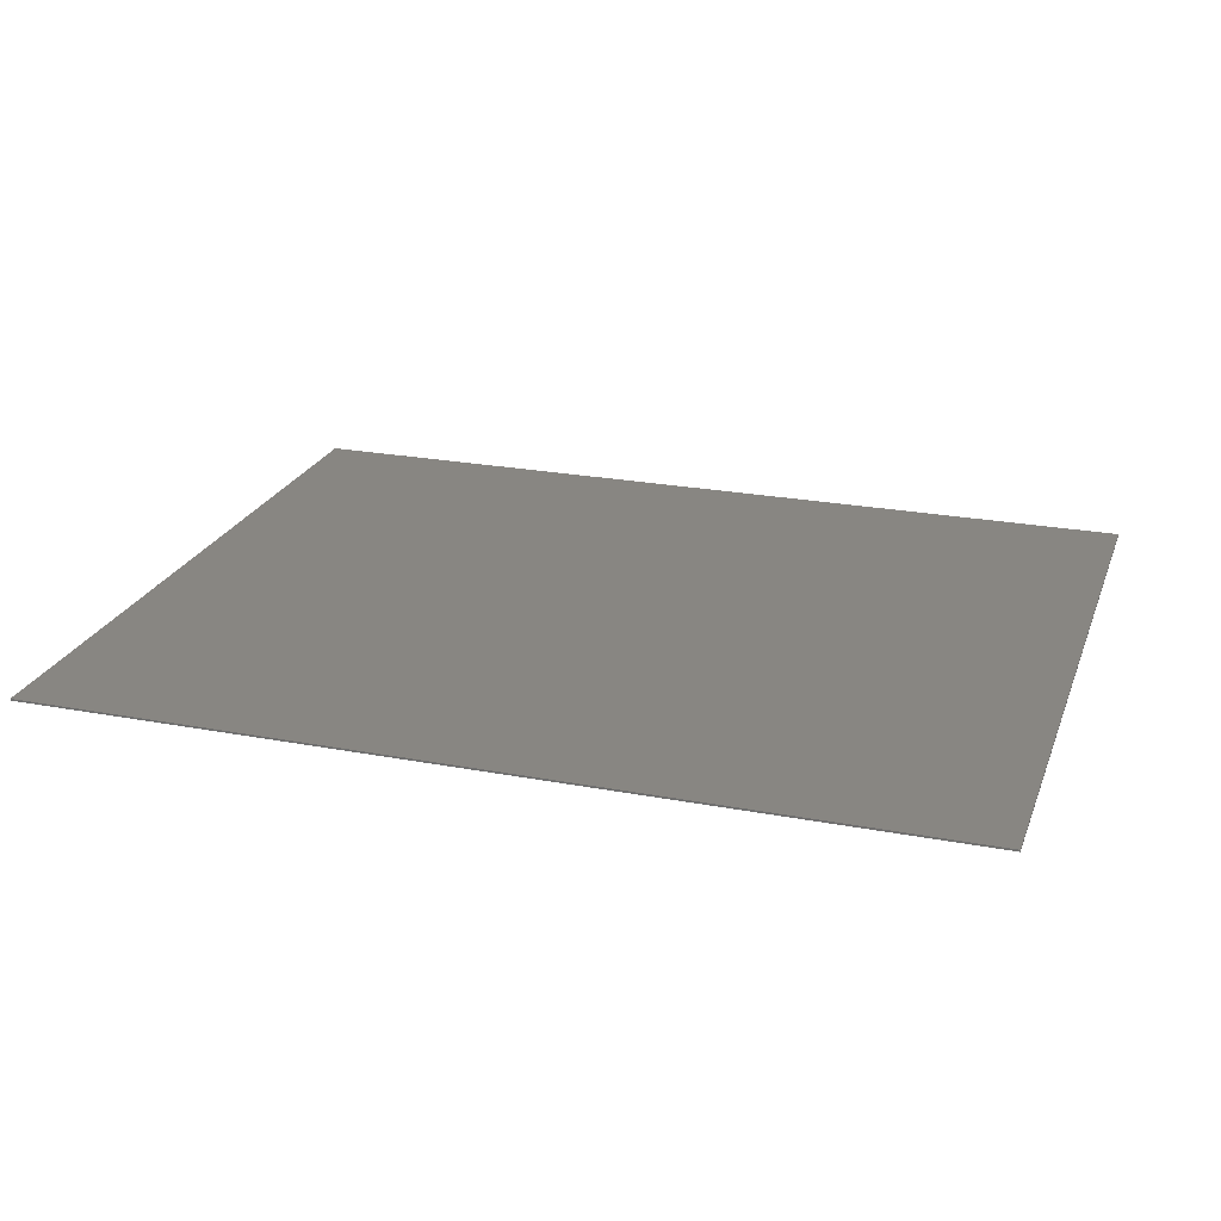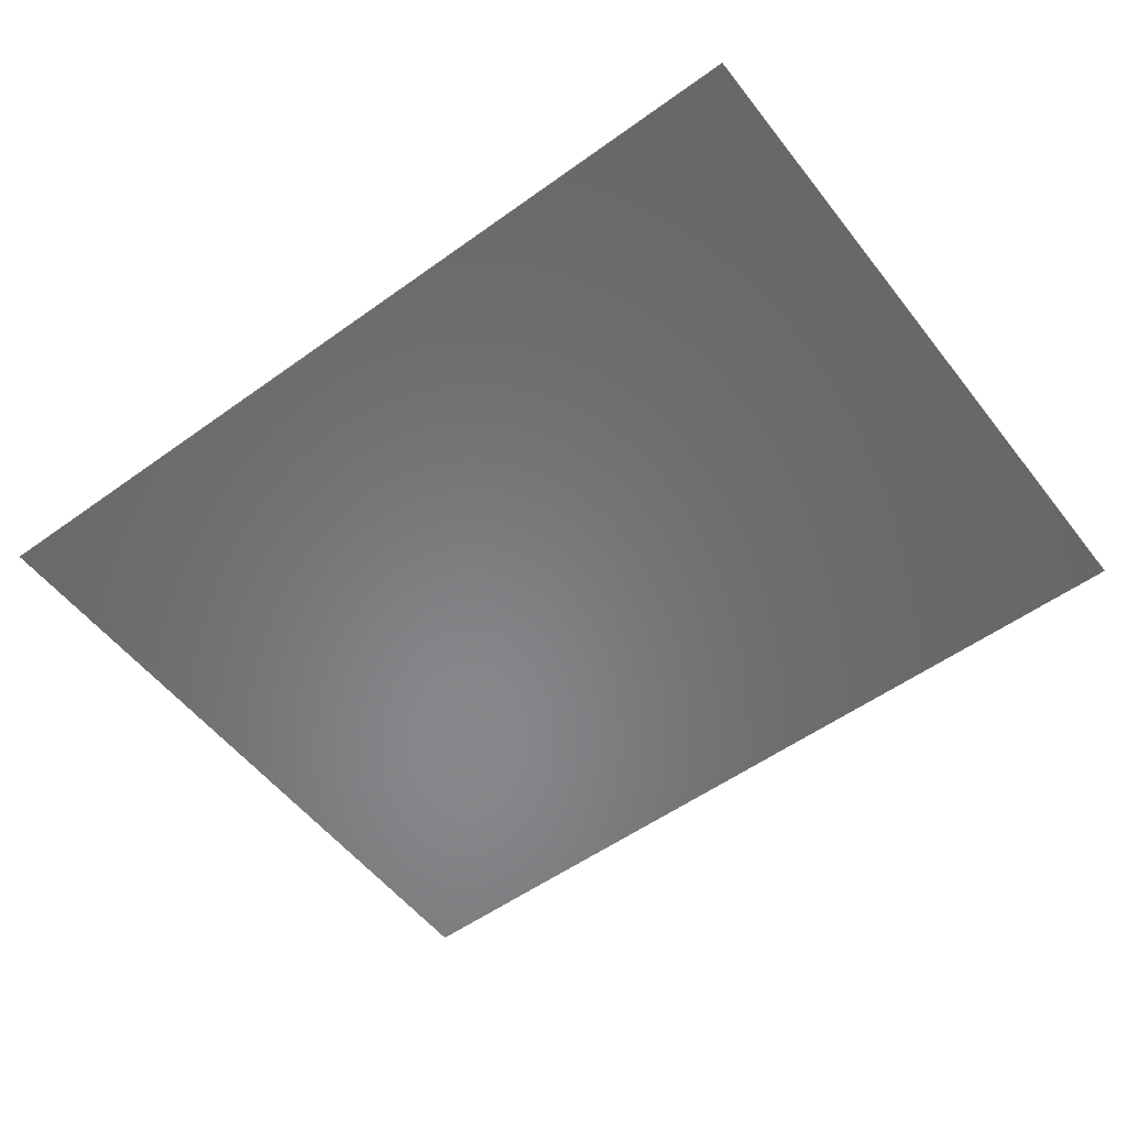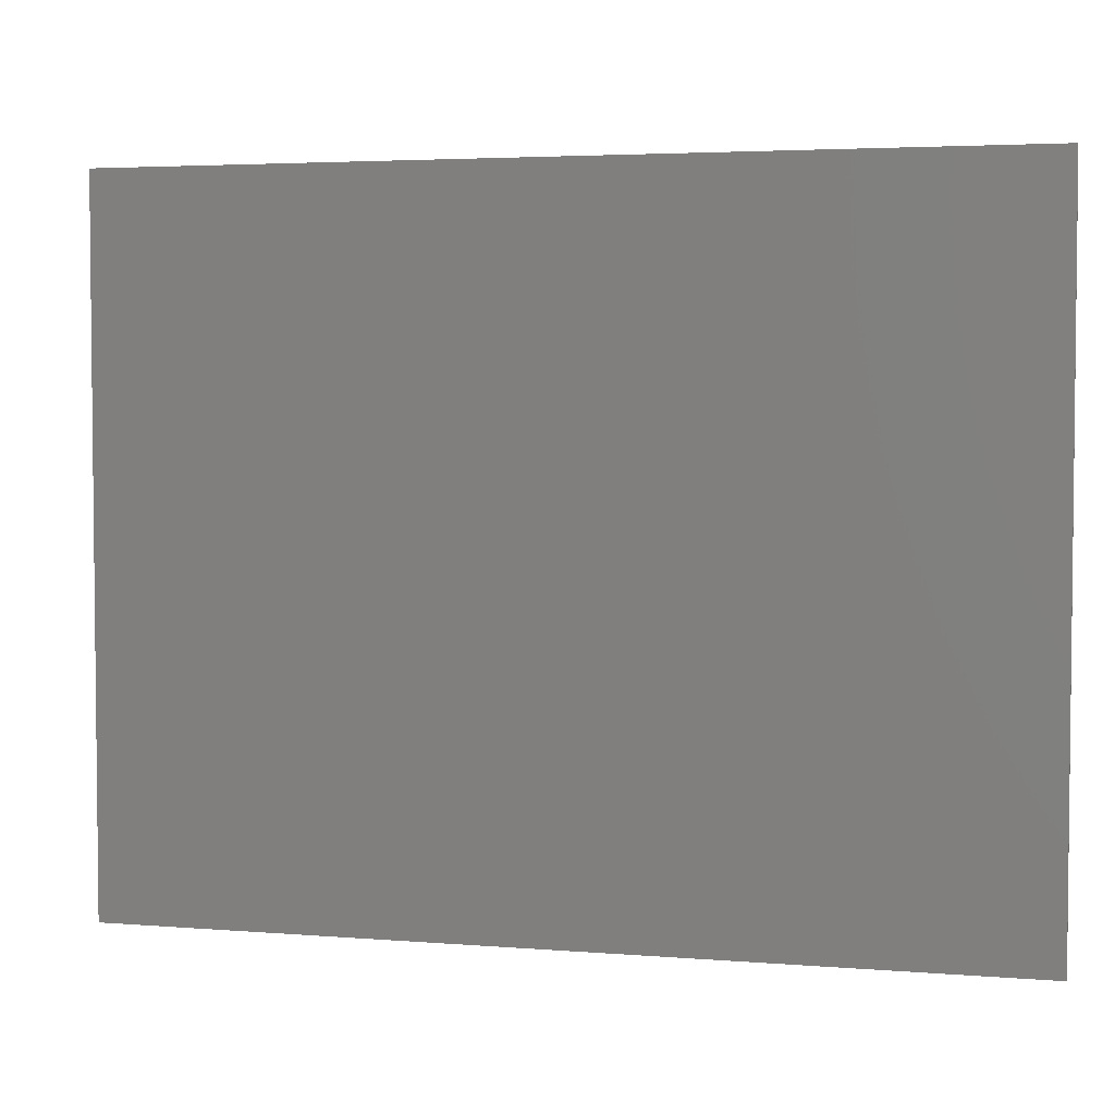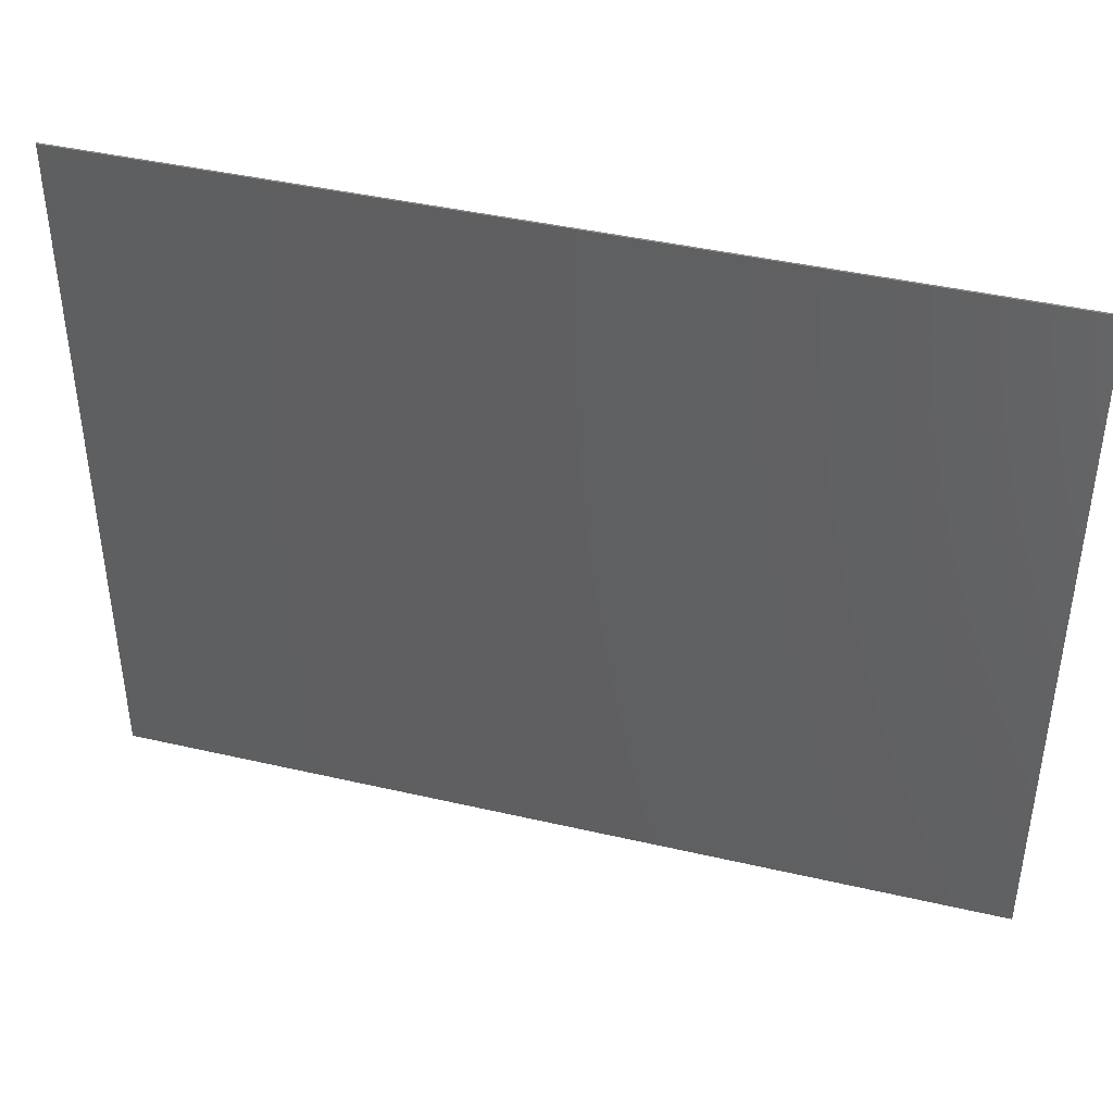
<metadata>
{"format":"stl","ext":"stl","renderer":"f3d","projection":"perspective","resolution":1024,"background":"white","views":[{"elev":23.4,"azim":-162.3,"up":"+Y"},{"elev":-54.6,"azim":37.3,"up":"+Y"},{"elev":3.8,"azim":15.2,"up":"+Z"},{"elev":41.9,"azim":-164.4,"up":"+Z"}]}
</metadata>
<code>
# stl→obj: 302 verts, 568 faces
v 2.44 -0.01 1.92
v -2.44 -0.01 1.92
v 0 -0.01 1.8
v 1.84 -0.01 1.8
v 2.32 -0.01 1.8
v -1.84 -0.01 1.8
v -2.32 -0.01 1.8
v -2.44 -0.01 -1.92
v 2.44 -0.01 -1.92
v 0 -0.01 -1.8
v -1.84 -0.01 -1.8
v -2.32 -0.01 -1.8
v 1.84 -0.01 -1.8
v 2.32 -0.01 -1.8
v 2.38 -0.01 0.8
v 2.38 -0.01 0.44
v 2.32 -0.01 1.32
v 2.38 -0.01 -0.44
v 2.38 -0.01 -0.8
v 2.32 -0.01 -1.32
v -2.38 -0.01 -0.8
v -2.38 -0.01 -0.44
v -2.32 -0.01 -1.32
v -2.38 -0.01 0.44
v -2.38 -0.01 0.8
v -2.32 -0.01 1.32
v 0.54 -0.01 0.06
v 1.46 -0.01 0.56
v 1.46 -0.01 0.68
v 2.14 -0.01 0.44
v 2.14 -0.01 0.48
v 1.46 -0.01 -0.68
v 1.46 -0.01 -0.56
v 0.54 -0.01 -0.06
v 2.14 -0.01 -0.48
v 2.14 -0.01 -0.44
v -0.54 -0.01 -0.06
v -1.46 -0.01 -0.56
v -1.46 -0.01 -0.68
v -2.14 -0.01 -0.44
v -2.14 -0.01 -0.48
v -1.46 -0.01 0.68
v -1.46 -0.01 0.56
v -0.54 -0.01 0.06
v -2.14 -0.01 0.48
v -2.14 -0.01 0.44
v 2.04 -0.01 0.62
v 2.08 -0.01 0.62
v 2.077 -0.01 0.6353
v 2.068 -0.01 0.6483
v 2.055 -0.01 0.657
v 2.04 -0.01 0.66
v 2.025 -0.01 0.657
v 2.012 -0.01 0.6483
v 2.003 -0.01 0.6353
v 2 -0.01 0.62
v 2.003 -0.01 0.6047
v 2.012 -0.01 0.5917
v 2.025 -0.01 0.583
v 2.04 -0.01 0.58
v 2.055 -0.01 0.583
v 2.068 -0.01 0.5917
v 2.077 -0.01 0.6047
v 1.84 -0.01 0.62
v 1.88 -0.01 0.62
v 1.877 -0.01 0.6353
v 1.868 -0.01 0.6483
v 1.855 -0.01 0.657
v 1.84 -0.01 0.66
v 1.825 -0.01 0.657
v 1.812 -0.01 0.6483
v 1.803 -0.01 0.6353
v 1.8 -0.01 0.62
v 1.803 -0.01 0.6047
v 1.812 -0.01 0.5917
v 1.825 -0.01 0.583
v 1.84 -0.01 0.58
v 1.855 -0.01 0.583
v 1.868 -0.01 0.5917
v 1.877 -0.01 0.6047
v 2.04 -0.01 -0.62
v 2.08 -0.01 -0.62
v 2.077 -0.01 -0.6047
v 2.068 -0.01 -0.5917
v 2.055 -0.01 -0.583
v 2.04 -0.01 -0.58
v 2.025 -0.01 -0.583
v 2.012 -0.01 -0.5917
v 2.003 -0.01 -0.6047
v 2 -0.01 -0.62
v 2.003 -0.01 -0.6353
v 2.012 -0.01 -0.6483
v 2.025 -0.01 -0.657
v 2.04 -0.01 -0.66
v 2.055 -0.01 -0.657
v 2.068 -0.01 -0.6483
v 2.077 -0.01 -0.6353
v 1.84 -0.01 -0.62
v 1.88 -0.01 -0.62
v 1.877 -0.01 -0.6047
v 1.868 -0.01 -0.5917
v 1.855 -0.01 -0.583
v 1.84 -0.01 -0.58
v 1.825 -0.01 -0.583
v 1.812 -0.01 -0.5917
v 1.803 -0.01 -0.6047
v 1.8 -0.01 -0.62
v 1.803 -0.01 -0.6353
v 1.812 -0.01 -0.6483
v 1.825 -0.01 -0.657
v 1.84 -0.01 -0.66
v 1.855 -0.01 -0.657
v 1.868 -0.01 -0.6483
v 1.877 -0.01 -0.6353
v -2.08 -0.01 0.62
v -2.077 -0.01 0.6047
v -2.04 -0.01 0.62
v -2.068 -0.01 0.5917
v -2.055 -0.01 0.583
v -2.04 -0.01 0.58
v -2.025 -0.01 0.583
v -2.012 -0.01 0.5917
v -2.003 -0.01 0.6047
v -2 -0.01 0.62
v -2.003 -0.01 0.6353
v -2.012 -0.01 0.6483
v -2.025 -0.01 0.657
v -2.04 -0.01 0.66
v -2.055 -0.01 0.657
v -2.068 -0.01 0.6483
v -2.077 -0.01 0.6353
v -1.88 -0.01 0.62
v -1.877 -0.01 0.6047
v -1.84 -0.01 0.62
v -1.868 -0.01 0.5917
v -1.855 -0.01 0.583
v -1.84 -0.01 0.58
v -1.825 -0.01 0.583
v -1.812 -0.01 0.5917
v -1.803 -0.01 0.6047
v -1.8 -0.01 0.62
v -1.803 -0.01 0.6353
v -1.812 -0.01 0.6483
v -1.825 -0.01 0.657
v -1.84 -0.01 0.66
v -1.855 -0.01 0.657
v -1.868 -0.01 0.6483
v -1.877 -0.01 0.6353
v -2.08 -0.01 -0.62
v -2.077 -0.01 -0.6353
v -2.04 -0.01 -0.62
v -2.068 -0.01 -0.6483
v -2.055 -0.01 -0.657
v -2.04 -0.01 -0.66
v -2.025 -0.01 -0.657
v -2.012 -0.01 -0.6483
v -2.003 -0.01 -0.6353
v -2 -0.01 -0.62
v -2.003 -0.01 -0.6047
v -2.012 -0.01 -0.5917
v -2.025 -0.01 -0.583
v -2.04 -0.01 -0.58
v -2.055 -0.01 -0.583
v -2.068 -0.01 -0.5917
v -2.077 -0.01 -0.6047
v -1.88 -0.01 -0.62
v -1.877 -0.01 -0.6353
v -1.84 -0.01 -0.62
v -1.868 -0.01 -0.6483
v -1.855 -0.01 -0.657
v -1.84 -0.01 -0.66
v -1.825 -0.01 -0.657
v -1.812 -0.01 -0.6483
v -1.803 -0.01 -0.6353
v -1.8 -0.01 -0.62
v -1.803 -0.01 -0.6047
v -1.812 -0.01 -0.5917
v -1.825 -0.01 -0.583
v -1.84 -0.01 -0.58
v -1.855 -0.01 -0.583
v -1.868 -0.01 -0.5917
v -1.877 -0.01 -0.6047
v 2.024 -0.01 1.763
v 2.179 -0.01 1.659
v 2.283 -0.01 1.504
v 1.84 -0.01 1.32
v 2.2 -0.01 1.32
v 2.173 -0.01 1.458
v 2.095 -0.01 1.575
v 1.978 -0.01 1.653
v 1.84 -0.01 1.68
v 2.283 -0.01 -1.504
v 2.179 -0.01 -1.659
v 2.024 -0.01 -1.763
v 1.84 -0.01 -1.68
v 1.978 -0.01 -1.653
v 1.84 -0.01 -1.32
v 2.095 -0.01 -1.575
v 2.173 -0.01 -1.458
v 2.2 -0.01 -1.32
v -2.283 -0.01 1.504
v -2.179 -0.01 1.659
v -2.024 -0.01 1.763
v -1.84 -0.01 1.68
v -1.978 -0.01 1.653
v -1.84 -0.01 1.32
v -2.095 -0.01 1.575
v -2.173 -0.01 1.458
v -2.2 -0.01 1.32
v -2.024 -0.01 -1.763
v -2.179 -0.01 -1.659
v -2.283 -0.01 -1.504
v -1.84 -0.01 -1.32
v -2.2 -0.01 -1.32
v -2.173 -0.01 -1.458
v -2.095 -0.01 -1.575
v -1.978 -0.01 -1.653
v -1.84 -0.01 -1.68
v 2.44 0 1.92
v 2.44 0 -1.92
v -2.44 0 -1.92
v -2.44 0 1.92
v 0.06 -0.01 1.68
v 0.06 -0.01 0.06
v 0.24 -0.01 0.06
v 0.24 -0.01 0.2
v 0.38 -0.01 0.2
v 0.38 -0.01 0.06
v -0.24 -0.01 0.06
v -0.06 -0.01 0.06
v -0.06 -0.01 1.68
v -0.24 -0.01 0.2
v -0.38 -0.01 0.2
v -0.38 -0.01 0.06
v 0.24 -0.01 -0.06
v 0.06 -0.01 -0.06
v 0.06 -0.01 -1.68
v 0.24 -0.01 -0.16
v 0.38 -0.01 -0.16
v 0.38 -0.01 -0.06
v -0.06 -0.01 -1.68
v -0.06 -0.01 -0.06
v -0.24 -0.01 -0.06
v -0.24 -0.01 -0.16
v -0.38 -0.01 -0.16
v -0.38 -0.01 -0.06
v 2.32 -0.01 0.44
v 2.32 -0.01 -0.44
v 2.32 -0.01 0.8
v 2.32 -0.01 -0.8
v -2.32 -0.01 -0.44
v -2.32 -0.01 0.44
v -2.32 -0.01 -0.8
v -2.32 -0.01 0.8
v 2.2 -0.01 0.44
v 2.2 -0.01 -0.44
v 2.14 -0.01 0.76
v 2.14 -0.01 0.8
v 2.2 -0.01 0.8
v 2.14 -0.01 -0.8
v 2.14 -0.01 -0.76
v 2.2 -0.01 -0.8
v -2.2 -0.01 -0.44
v -2.2 -0.01 0.44
v -2.14 -0.01 -0.76
v -2.14 -0.01 -0.8
v -2.2 -0.01 -0.8
v -2.14 -0.01 0.8
v -2.14 -0.01 0.76
v -2.2 -0.01 0.8
v 1.88 -0.01 0.66
v 2 -0.01 0.66
v 2.08 -0.01 0.66
v 2 -0.01 0.58
v 1.88 -0.01 0.58
v 2.08 -0.01 0.58
v 1.88 -0.01 -0.58
v 2 -0.01 -0.58
v 2.08 -0.01 -0.58
v 2 -0.01 -0.66
v 1.88 -0.01 -0.66
v 2.08 -0.01 -0.66
v -2 -0.01 0.66
v -1.88 -0.01 0.66
v -2.08 -0.01 0.66
v -1.88 -0.01 0.58
v -2 -0.01 0.58
v -2.08 -0.01 0.58
v -2 -0.01 -0.58
v -1.88 -0.01 -0.58
v -2.08 -0.01 -0.58
v -1.88 -0.01 -0.66
v -2 -0.01 -0.66
v -2.08 -0.01 -0.66
v 1.8 -0.01 0.66
v 1.8 -0.01 0.58
v 1.8 -0.01 -0.58
v 1.8 -0.01 -0.66
v -1.8 -0.01 0.58
v -1.8 -0.01 0.66
v -1.8 -0.01 -0.66
v -1.8 -0.01 -0.58
f 1 2 3
f 1 3 4
f 1 4 5
f 6 3 2
f 7 6 2
f 8 9 10
f 8 10 11
f 8 11 12
f 13 10 9
f 14 13 9
f 1 15 16
f 1 5 17
f 18 19 9
f 20 14 9
f 8 21 22
f 8 12 23
f 24 25 2
f 26 7 2
f 27 28 29
f 28 30 31
f 32 33 34
f 35 36 33
f 37 38 39
f 38 40 41
f 42 43 44
f 45 46 43
f 47 48 49
f 47 49 50
f 47 50 51
f 47 51 52
f 47 52 53
f 47 53 54
f 47 54 55
f 47 55 56
f 47 56 57
f 47 57 58
f 47 58 59
f 47 59 60
f 47 60 61
f 47 61 62
f 47 62 63
f 47 63 48
f 64 65 66
f 64 66 67
f 64 67 68
f 64 68 69
f 64 69 70
f 64 70 71
f 64 71 72
f 64 72 73
f 64 73 74
f 64 74 75
f 64 75 76
f 64 76 77
f 64 77 78
f 64 78 79
f 64 79 80
f 64 80 65
f 81 82 83
f 81 83 84
f 81 84 85
f 81 85 86
f 81 86 87
f 81 87 88
f 81 88 89
f 81 89 90
f 81 90 91
f 81 91 92
f 81 92 93
f 81 93 94
f 81 94 95
f 81 95 96
f 81 96 97
f 81 97 82
f 98 99 100
f 98 100 101
f 98 101 102
f 98 102 103
f 98 103 104
f 98 104 105
f 98 105 106
f 98 106 107
f 98 107 108
f 98 108 109
f 98 109 110
f 98 110 111
f 98 111 112
f 98 112 113
f 98 113 114
f 98 114 99
f 115 116 117
f 116 118 117
f 118 119 117
f 119 120 117
f 120 121 117
f 121 122 117
f 122 123 117
f 123 124 117
f 124 125 117
f 125 126 117
f 126 127 117
f 127 128 117
f 128 129 117
f 129 130 117
f 130 131 117
f 131 115 117
f 132 133 134
f 133 135 134
f 135 136 134
f 136 137 134
f 137 138 134
f 138 139 134
f 139 140 134
f 140 141 134
f 141 142 134
f 142 143 134
f 143 144 134
f 144 145 134
f 145 146 134
f 146 147 134
f 147 148 134
f 148 132 134
f 149 150 151
f 150 152 151
f 152 153 151
f 153 154 151
f 154 155 151
f 155 156 151
f 156 157 151
f 157 158 151
f 158 159 151
f 159 160 151
f 160 161 151
f 161 162 151
f 162 163 151
f 163 164 151
f 164 165 151
f 165 149 151
f 166 167 168
f 167 169 168
f 169 170 168
f 170 171 168
f 171 172 168
f 172 173 168
f 173 174 168
f 174 175 168
f 175 176 168
f 176 177 168
f 177 178 168
f 178 179 168
f 179 180 168
f 180 181 168
f 181 182 168
f 182 166 168
f 5 4 183
f 5 183 184
f 5 184 185
f 5 185 17
f 186 187 188
f 186 188 189
f 186 189 190
f 186 190 191
f 20 192 14
f 192 193 14
f 193 194 14
f 194 13 14
f 195 196 197
f 196 198 197
f 198 199 197
f 199 200 197
f 26 201 7
f 201 202 7
f 202 203 7
f 203 6 7
f 204 205 206
f 205 207 206
f 207 208 206
f 208 209 206
f 12 11 210
f 12 210 211
f 12 211 212
f 12 212 23
f 213 214 215
f 213 215 216
f 213 216 217
f 213 217 218
f 219 220 221
f 219 221 222
f 2 1 219
f 2 219 222
f 8 2 222
f 8 222 221
f 9 8 221
f 9 221 220
f 1 9 220
f 1 220 219
f 223 224 225
f 223 225 226
f 223 226 227
f 223 227 191
f 191 227 228
f 191 228 27
f 229 230 231
f 229 231 232
f 233 232 231
f 233 231 204
f 234 233 204
f 234 204 44
f 235 236 237
f 235 237 238
f 239 238 237
f 239 237 195
f 240 239 195
f 240 195 34
f 241 242 243
f 241 243 244
f 241 244 245
f 241 245 218
f 218 245 246
f 218 246 37
f 1 16 18
f 1 18 9
f 16 247 248
f 16 248 18
f 1 17 249
f 1 249 15
f 250 20 9
f 250 9 19
f 8 22 24
f 8 24 2
f 22 251 252
f 22 252 24
f 8 23 253
f 8 253 21
f 254 26 2
f 254 2 25
f 28 27 34
f 28 34 33
f 30 28 33
f 30 33 36
f 255 30 36
f 255 36 256
f 27 29 186
f 27 186 191
f 29 257 258
f 29 258 186
f 258 259 187
f 258 187 186
f 197 32 34
f 197 34 195
f 260 261 32
f 260 32 197
f 200 262 260
f 200 260 197
f 38 37 44
f 38 44 43
f 40 38 43
f 40 43 46
f 263 40 46
f 263 46 264
f 37 39 213
f 37 213 218
f 39 265 266
f 39 266 213
f 266 267 214
f 266 214 213
f 206 42 44
f 206 44 204
f 268 269 42
f 268 42 206
f 209 270 268
f 209 268 206
f 223 3 231
f 241 10 237
f 257 271 272
f 257 272 273
f 31 274 275
f 31 276 274
f 258 257 259
f 30 255 31
f 35 277 278
f 35 278 279
f 261 280 281
f 261 282 280
f 36 35 256
f 260 262 261
f 283 284 269
f 285 283 269
f 286 287 45
f 287 288 45
f 270 269 268
f 45 264 46
f 289 290 41
f 291 289 41
f 292 293 265
f 293 294 265
f 263 41 40
f 265 267 266
f 273 52 51
f 273 51 50
f 273 50 49
f 273 49 48
f 272 56 55
f 272 55 54
f 272 54 53
f 272 53 52
f 274 60 59
f 274 59 58
f 274 58 57
f 274 57 56
f 276 48 63
f 276 63 62
f 276 62 61
f 276 61 60
f 271 69 68
f 271 68 67
f 271 67 66
f 271 66 65
f 295 73 72
f 295 72 71
f 295 71 70
f 295 70 69
f 296 77 76
f 296 76 75
f 296 75 74
f 296 74 73
f 275 65 80
f 275 80 79
f 275 79 78
f 275 78 77
f 279 86 85
f 279 85 84
f 279 84 83
f 279 83 82
f 278 90 89
f 278 89 88
f 278 88 87
f 278 87 86
f 280 94 93
f 280 93 92
f 280 92 91
f 280 91 90
f 282 82 97
f 282 97 96
f 282 96 95
f 282 95 94
f 277 103 102
f 277 102 101
f 277 101 100
f 277 100 99
f 297 107 106
f 297 106 105
f 297 105 104
f 297 104 103
f 298 111 110
f 298 110 109
f 298 109 108
f 298 108 107
f 281 99 114
f 281 114 113
f 281 113 112
f 281 112 111
f 120 119 288
f 119 118 288
f 118 116 288
f 116 115 288
f 124 123 287
f 123 122 287
f 122 121 287
f 121 120 287
f 128 127 283
f 127 126 283
f 126 125 283
f 125 124 283
f 115 131 285
f 131 130 285
f 130 129 285
f 129 128 285
f 137 136 286
f 136 135 286
f 135 133 286
f 133 132 286
f 141 140 299
f 140 139 299
f 139 138 299
f 138 137 299
f 145 144 300
f 144 143 300
f 143 142 300
f 142 141 300
f 132 148 284
f 148 147 284
f 147 146 284
f 146 145 284
f 154 153 294
f 153 152 294
f 152 150 294
f 150 149 294
f 158 157 293
f 157 156 293
f 156 155 293
f 155 154 293
f 162 161 289
f 161 160 289
f 160 159 289
f 159 158 289
f 149 165 291
f 165 164 291
f 164 163 291
f 163 162 291
f 171 170 292
f 170 169 292
f 169 167 292
f 167 166 292
f 175 174 301
f 174 173 301
f 173 172 301
f 172 171 301
f 179 178 302
f 178 177 302
f 177 176 302
f 176 175 302
f 166 182 290
f 182 181 290
f 181 180 290
f 180 179 290
f 187 17 185
f 187 185 188
f 188 185 184
f 188 184 189
f 189 184 183
f 189 183 190
f 190 183 4
f 190 4 191
f 195 13 194
f 195 194 196
f 196 194 193
f 196 193 198
f 198 193 192
f 198 192 199
f 199 192 20
f 199 20 200
f 204 6 203
f 204 203 205
f 205 203 202
f 205 202 207
f 207 202 201
f 207 201 208
f 208 201 26
f 208 26 209
f 214 23 212
f 214 212 215
f 215 212 211
f 215 211 216
f 216 211 210
f 216 210 217
f 217 210 11
f 217 11 218
f 191 4 3
f 191 3 223
f 231 3 6
f 231 6 204
f 231 230 224
f 231 224 223
f 218 11 10
f 218 10 241
f 237 10 13
f 237 13 195
f 237 236 242
f 237 242 241
f 224 230 242
f 224 242 236
f 225 224 236
f 225 236 235
f 228 225 235
f 228 235 240
f 27 228 240
f 27 240 34
f 227 226 225
f 227 225 228
f 240 235 238
f 240 238 239
f 230 229 243
f 230 243 242
f 229 234 246
f 229 246 243
f 234 44 37
f 234 37 246
f 232 233 234
f 232 234 229
f 243 246 245
f 243 245 244
f 17 187 259
f 17 259 249
f 247 255 256
f 247 256 248
f 250 262 200
f 250 200 20
f 23 214 267
f 23 267 253
f 251 263 264
f 251 264 252
f 254 270 209
f 254 209 26
f 272 271 275
f 272 275 274
f 295 29 28
f 295 28 296
f 257 29 295
f 257 295 271
f 31 275 296
f 31 296 28
f 257 273 276
f 257 276 31
f 259 257 31
f 259 31 255
f 249 259 255
f 249 255 247
f 15 249 247
f 15 247 16
f 278 277 281
f 278 281 280
f 297 33 32
f 297 32 298
f 35 33 297
f 35 297 277
f 261 281 298
f 261 298 32
f 35 279 282
f 35 282 261
f 256 35 261
f 256 261 262
f 248 256 262
f 248 262 250
f 18 248 250
f 18 250 19
f 286 284 283
f 286 283 287
f 43 42 300
f 43 300 299
f 300 42 269
f 300 269 284
f 299 286 45
f 299 45 43
f 288 285 269
f 288 269 45
f 45 269 270
f 45 270 264
f 264 270 254
f 264 254 252
f 252 254 25
f 252 25 24
f 292 290 289
f 292 289 293
f 39 38 302
f 39 302 301
f 302 38 41
f 302 41 290
f 301 292 265
f 301 265 39
f 294 291 41
f 294 41 265
f 265 41 263
f 265 263 267
f 267 263 251
f 267 251 253
f 253 251 22
f 253 22 21

</code>
